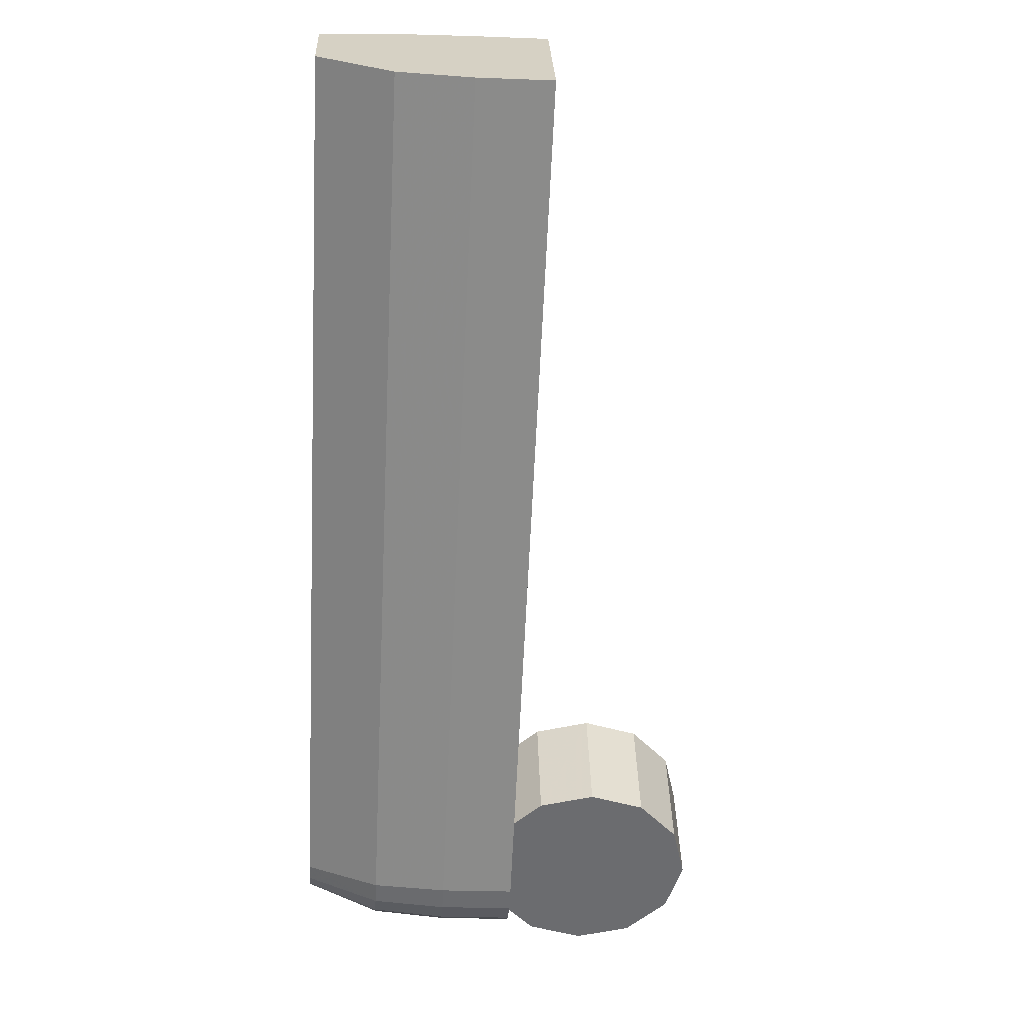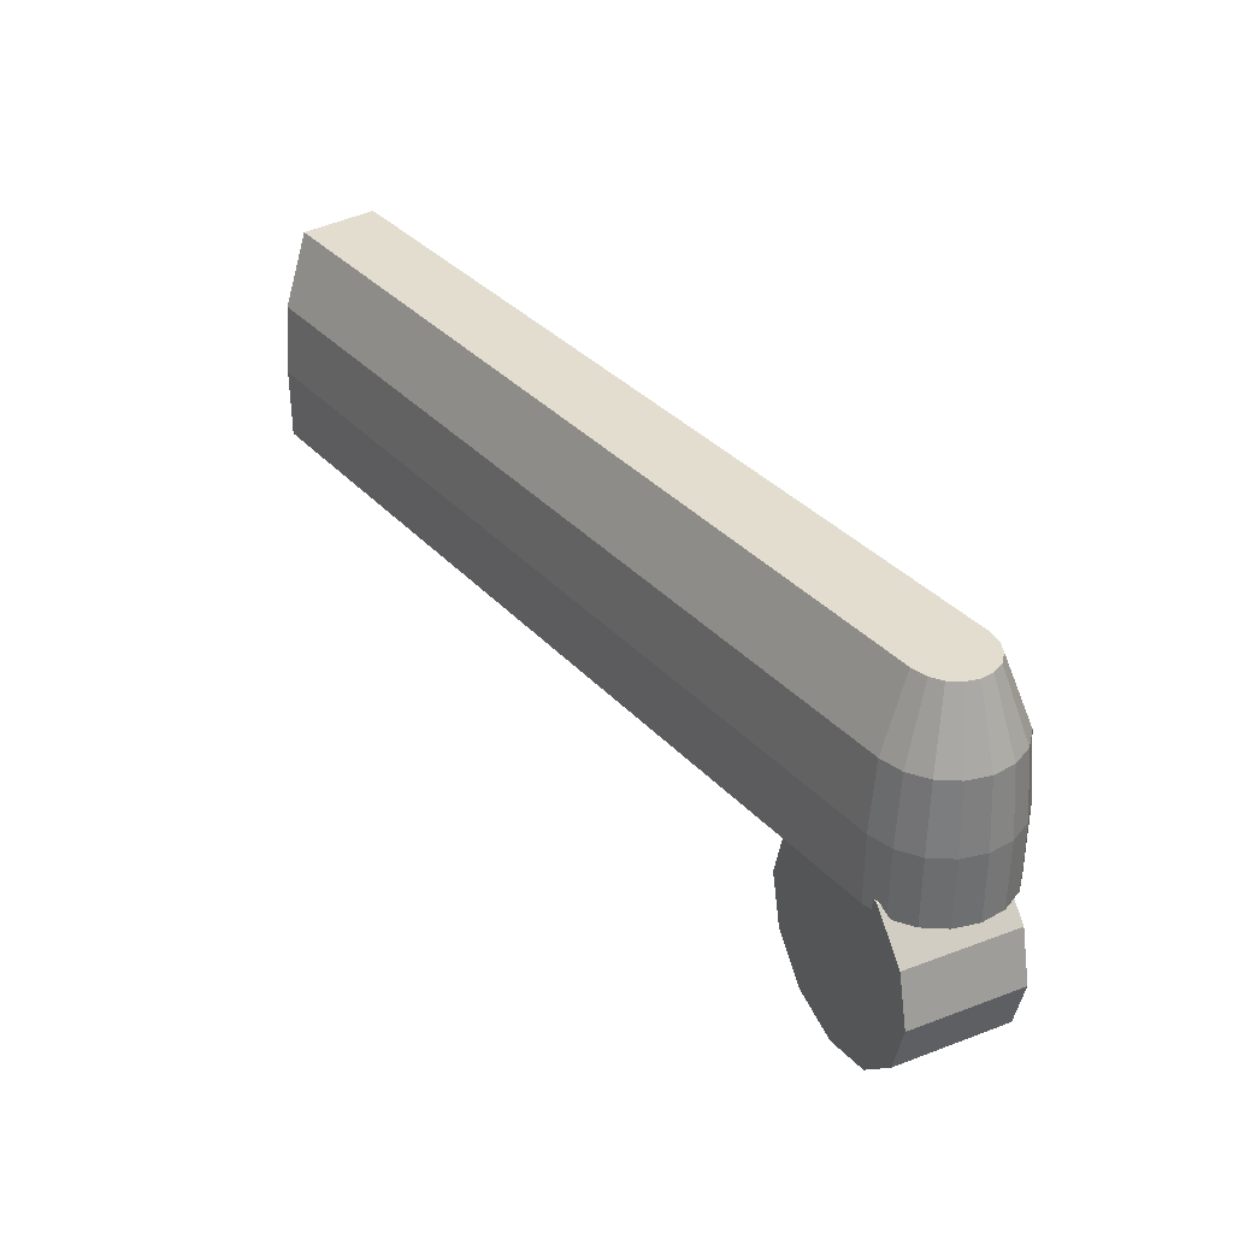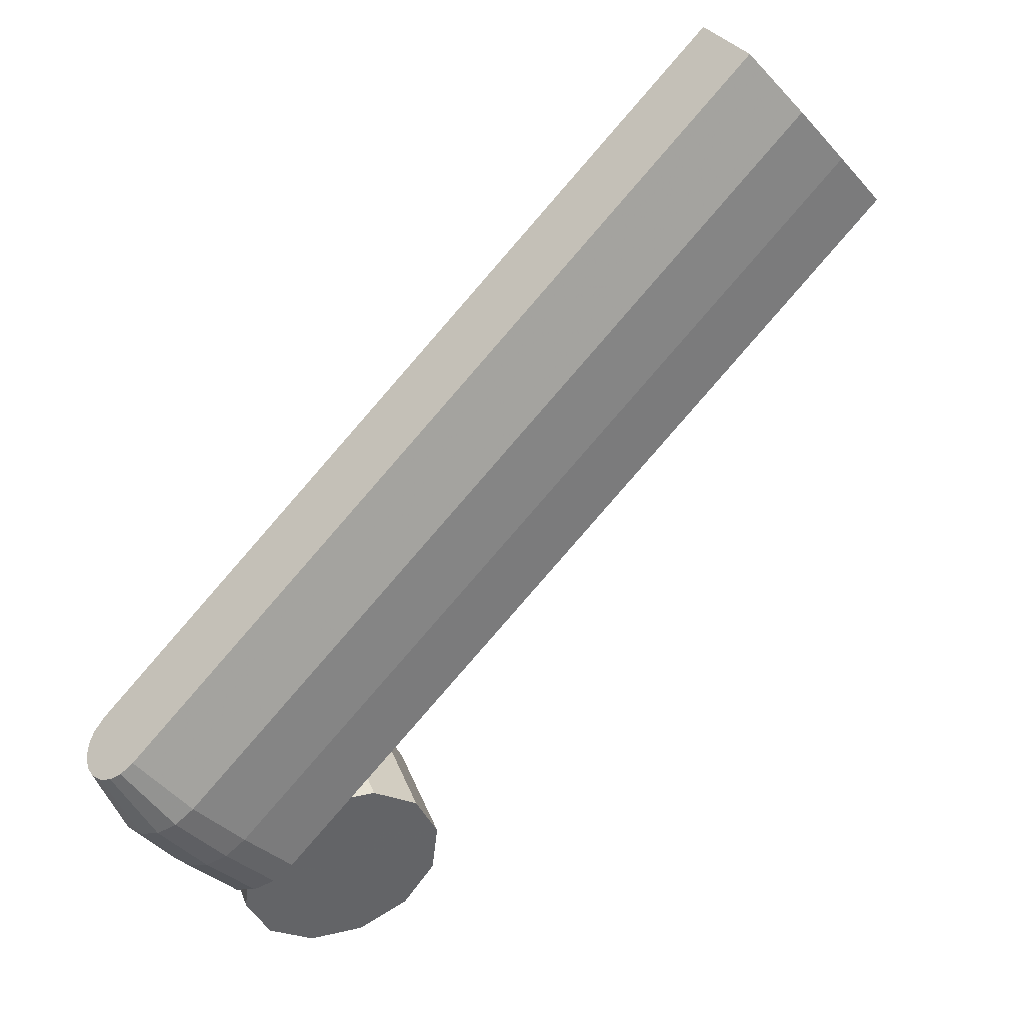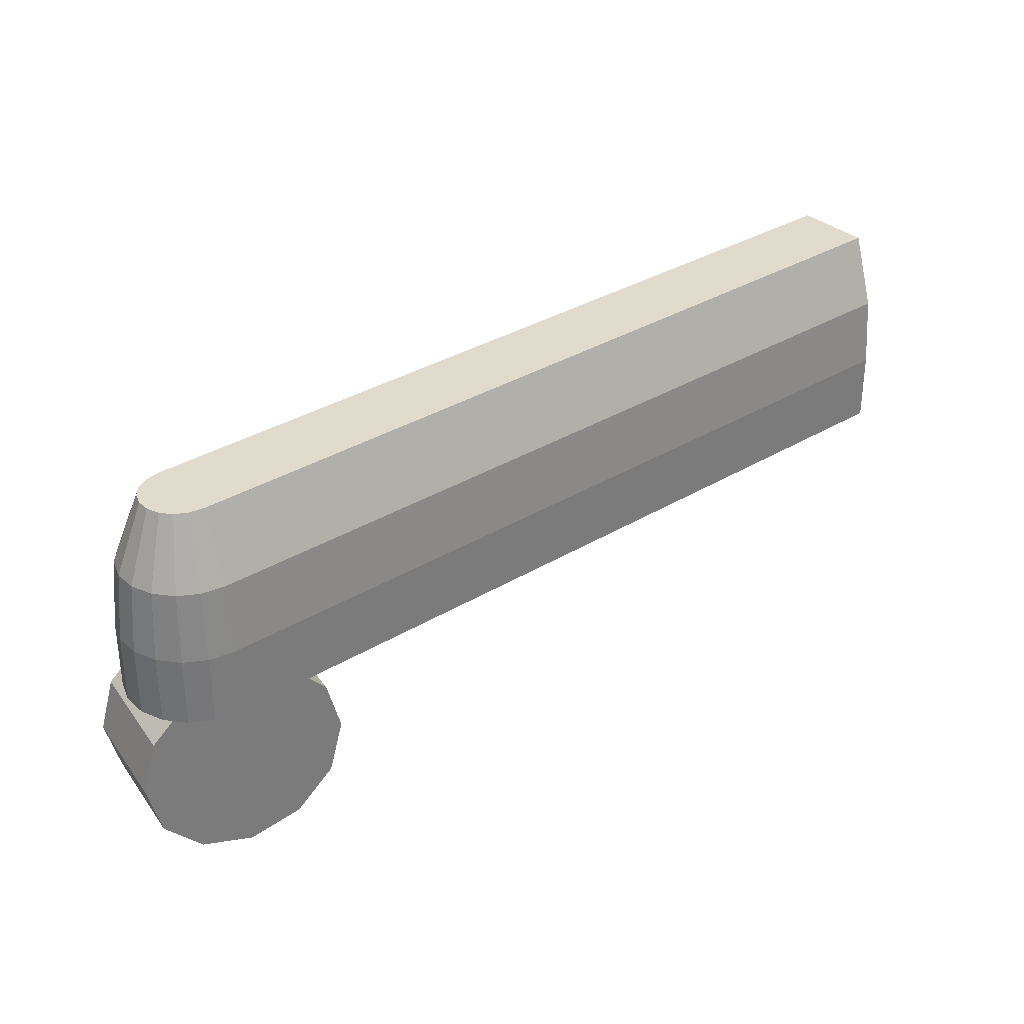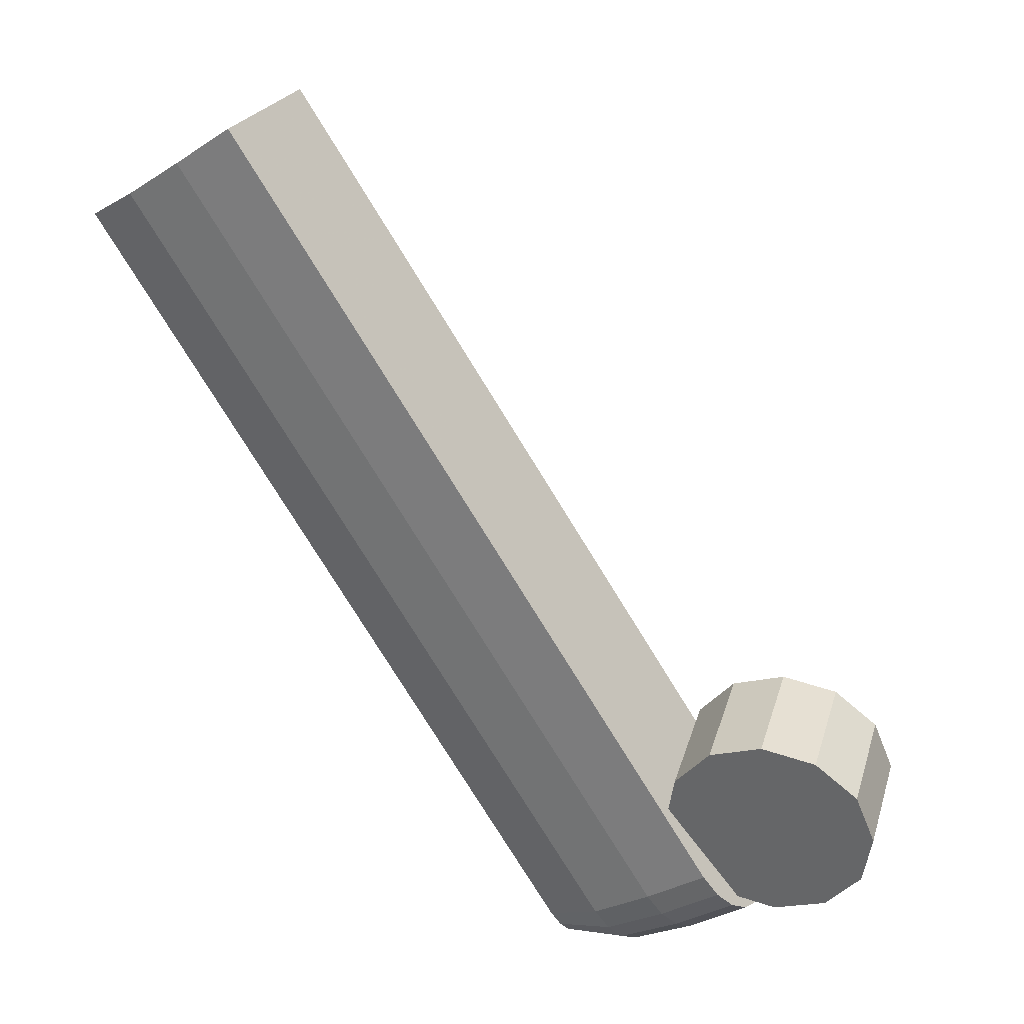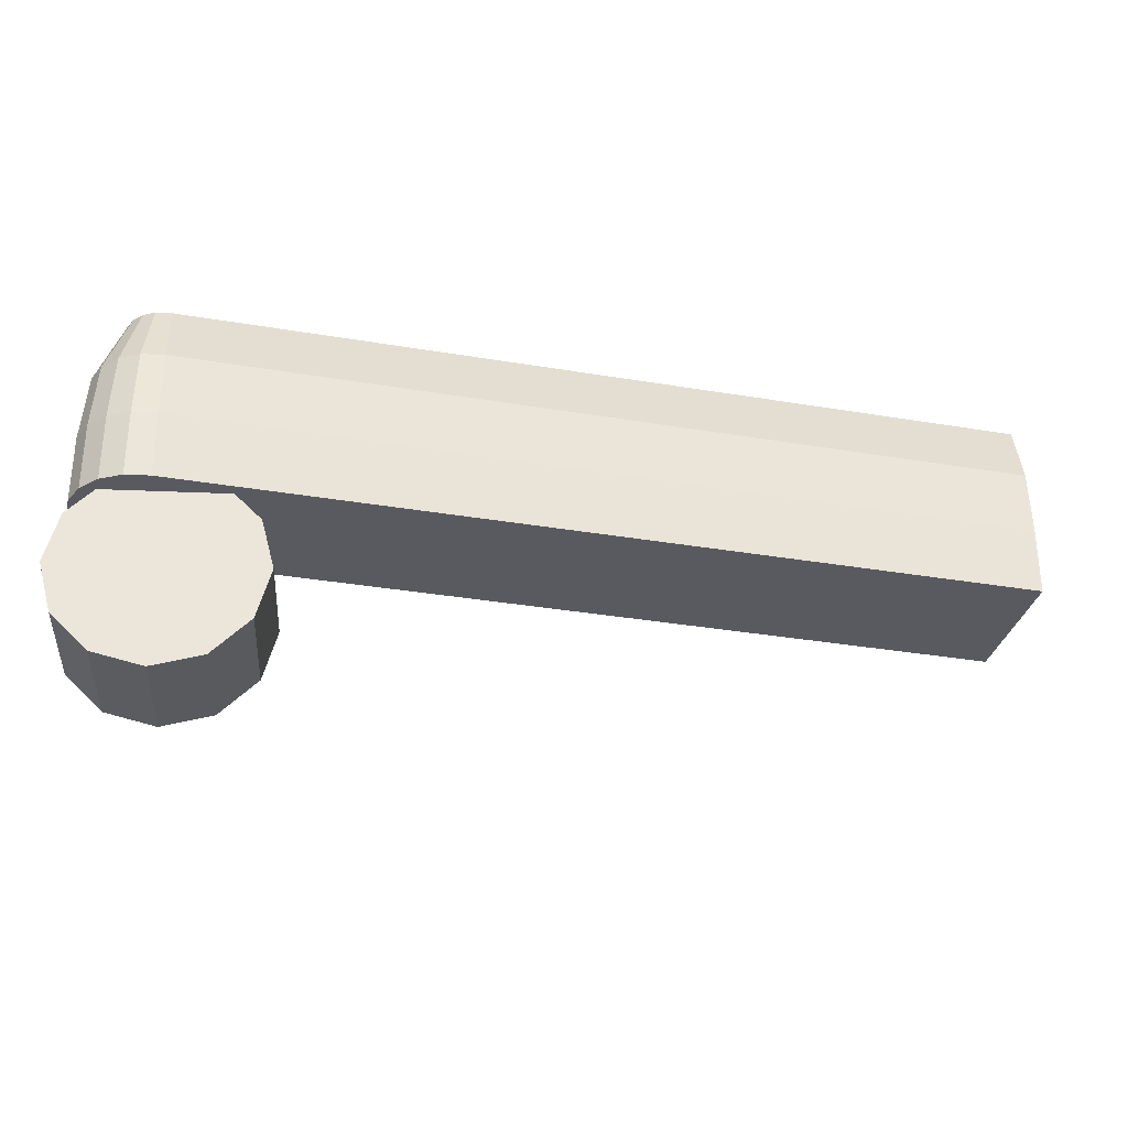
<metadata>
{"format":"obj","ext":"obj","renderer":"f3d","projection":"perspective","resolution":1024,"background":"white","views":[{"elev":-27.5,"azim":86.7,"up":"+Y"},{"elev":35.6,"azim":-90.3,"up":"+Z"},{"elev":-33.9,"azim":35.5,"up":"+Y"},{"elev":33.2,"azim":-3.8,"up":"+Z"},{"elev":-34.3,"azim":130.6,"up":"+Y"},{"elev":-31.9,"azim":22.6,"up":"+Z"}]}
</metadata>
<code>
v -0.08732 -0.06519 0.07587
v -0.2559 -0.1777 0.05401
v -0.257 -0.1761 0.03215
v -0.3116 -0.2159 0.03215
v -0.3103 -0.2174 0.05401
v -0.3154 -0.2227 0.05401
v -0.317 -0.2216 0.03215
v -0.3206 -0.2364 0.01029
v -0.3206 -0.2364 0.03215
v -0.3201 -0.2286 0.01029
v -0.3185 -0.2439 0.01029
v -0.3185 -0.2439 0.03215
v -0.3139 -0.2501 0.01029
v -0.3139 -0.2501 0.03215
v -0.3075 -0.2545 0.03215
v -0.3075 -0.2545 0.01029
v -0.2922 -0.2555 0.01029
v -0.2922 -0.2555 0.03215
v -0.2999 -0.2563 0.01029
v -0.2862 -0.2504 0.05401
v -0.2906 -0.2432 0.07587
v -0.3048 -0.2237 0.07587
v -0.3083 -0.2274 0.07587
v -0.3182 -0.2291 0.05401
v -0.3201 -0.2286 0.03215
v -0.3187 -0.2362 0.05401
v -0.3167 -0.243 0.05401
v -0.3126 -0.2487 0.05401
v -0.3067 -0.2527 0.05401
v -0.2997 -0.2544 0.05401
v -0.2999 -0.2563 0.03215
v -0.2928 -0.2536 0.05401
v -0.2951 -0.2455 0.07587
v -0.3102 -0.2353 0.07587
v -0.3032 -0.2449 0.07587
v -0.2992 -0.2459 0.07587
v -0.3175 -0.2229 0.01029
v -0.3138 -0.2182 0.01029
v -0.3138 -0.2182 0.01419
v -0.3116 -0.2159 0.01029
v -0.2761 -0.1998 0.001847
v -0.2722 -0.1979 -0.01426
v -0.2837 -0.2035 0.01029
v -0.3012 -0.2121 -0.01426
v -0.3012 -0.2121 0.01029
v -0.2884 -0.2058 0.01029
v -0.3156 -0.2192 0.01364
v -0.3153 -0.2198 0.01364
v -0.3155 -0.22 0.01335
v -0.317 -0.2216 0.01136
v -0.3262 -0.2243 0.001847
v -0.3108 -0.2559 0.001847
v -0.3032 -0.2522 0.01029
v -0.3142 -0.2296 0.01029
v -0.2984 -0.2498 0.01029
v -0.2857 -0.2436 -0.01426
v -0.2568 -0.2294 -0.01426
v -0.2607 -0.2313 0.001847
v -0.2607 -0.2313 -0.03036
v -0.2857 -0.2436 -0.04646
v -0.2713 -0.2365 -0.04215
v -0.3002 -0.2507 -0.04215
v -0.3108 -0.2559 -0.03036
v -0.3301 -0.2262 -0.01426
v -0.3146 -0.2578 -0.01426
v -0.3262 -0.2243 -0.03036
v -0.3156 -0.2192 -0.04215
v -0.3012 -0.2121 -0.04646
v -0.2867 -0.205 -0.04215
v -0.2761 -0.1998 -0.03036
v -0.06827 -0.09391 0.03215
v -0.2852 -0.2521 0.03215
v -0.06827 -0.09391 0.01029
v -0.2857 -0.2436 0.01029
v -0.2683 -0.235 0.01029
v -0.2852 -0.2521 0.01029
v -0.06918 -0.09218 0.05401
v -0.2139 -0.1977 0.05401
v -0.1542 -0.1012 0.03215
v -0.1531 -0.1028 0.05401
v -0.09463 -0.05775 0.03215
v -0.09463 -0.05775 0.01029
v -0.07312 -0.08467 0.07587
v -0.2181 -0.1904 0.07587
v -0.3067 -0.2426 0.07587
v -0.3099 -0.2311 0.07587
v -0.3091 -0.2393 0.07587
v -0.09327 -0.05914 0.05401
f 71 72 73
f 74 75 76
f 77 78 71
f 79 80 81
f 81 82 79
f 83 84 77
f 85 86 87
f 88 80 1
f 2 80 3
f 4 5 3
f 5 4 6
f 6 4 7
f 8 9 10
f 11 12 8
f 13 14 11
f 15 14 16
f 17 18 19
f 18 17 72
f 20 18 72
f 20 72 78
f 21 20 84
f 22 2 5
f 22 5 23
f 23 5 6
f 23 6 86
f 86 6 24
f 6 7 24
f 24 7 25
f 24 25 26
f 26 25 9
f 26 9 27
f 27 9 12
f 14 28 12
f 28 14 29
f 29 14 15
f 29 15 30
f 30 15 31
f 15 16 31
f 30 31 32
f 32 31 18
f 32 18 20
f 21 32 20
f 33 32 21
f 86 24 34
f 34 24 26
f 34 26 87
f 87 26 27
f 28 85 27
f 85 28 35
f 35 28 29
f 35 29 36
f 36 29 30
f 36 30 33
f 33 30 32
f 10 25 37
f 38 39 40
f 41 42 43
f 44 45 46
f 45 44 38
f 47 48 39
f 47 49 48
f 37 50 51
f 52 53 54
f 55 53 56
f 74 55 56
f 74 56 75
f 56 57 58
f 56 59 57
f 60 61 56
f 56 62 60
f 56 63 62
f 64 63 65
f 66 63 64
f 44 67 66
f 44 68 67
f 44 69 68
f 42 70 44
f 42 57 70
f 69 70 61
f 69 61 68
f 68 60 67
f 67 62 66
f 51 44 64
f 64 65 51
f 66 62 63
f 67 60 62
f 68 61 60
f 70 57 59
f 42 58 57
f 41 58 42
f 52 65 56
f 51 65 52
f 44 51 47
f 58 41 75
f 76 73 72
f 38 40 45
f 40 82 45
f 45 82 46
f 46 82 43
f 37 54 10
f 10 54 8
f 54 53 8
f 8 53 11
f 11 53 13
f 13 53 16
f 16 53 19
f 53 55 19
f 19 55 17
f 55 74 17
f 17 74 76
f 82 73 43
f 43 73 75
f 73 76 75
f 72 71 78
f 88 81 80
f 4 3 40
f 40 3 82
f 3 79 82
f 20 78 84
f 78 77 84
f 1 22 83
f 83 22 84
f 84 22 21
f 21 22 33
f 22 23 33
f 33 23 36
f 36 23 35
f 35 23 85
f 23 86 85
f 34 87 86
f 22 1 2
f 2 1 80
f 79 3 80
f 2 3 5
f 25 10 9
f 9 8 12
f 12 11 14
f 13 16 14
f 31 19 18
f 76 72 17
f 27 12 28
f 19 31 16
f 87 27 85
f 7 50 25
f 50 37 25
f 50 7 49
f 49 7 48
f 7 4 48
f 48 4 39
f 4 40 39
f 44 46 42
f 46 43 42
f 39 38 47
f 47 38 44
f 52 54 51
f 54 37 51
f 47 51 49
f 49 51 50
f 52 56 53
f 58 75 56
f 59 56 61
f 69 44 70
f 59 61 70
f 66 64 44
f 63 56 65
f 43 75 41
f 81 71 82
f 77 71 81
f 88 77 81
f 83 77 88
f 1 83 88
f 71 73 82

</code>
